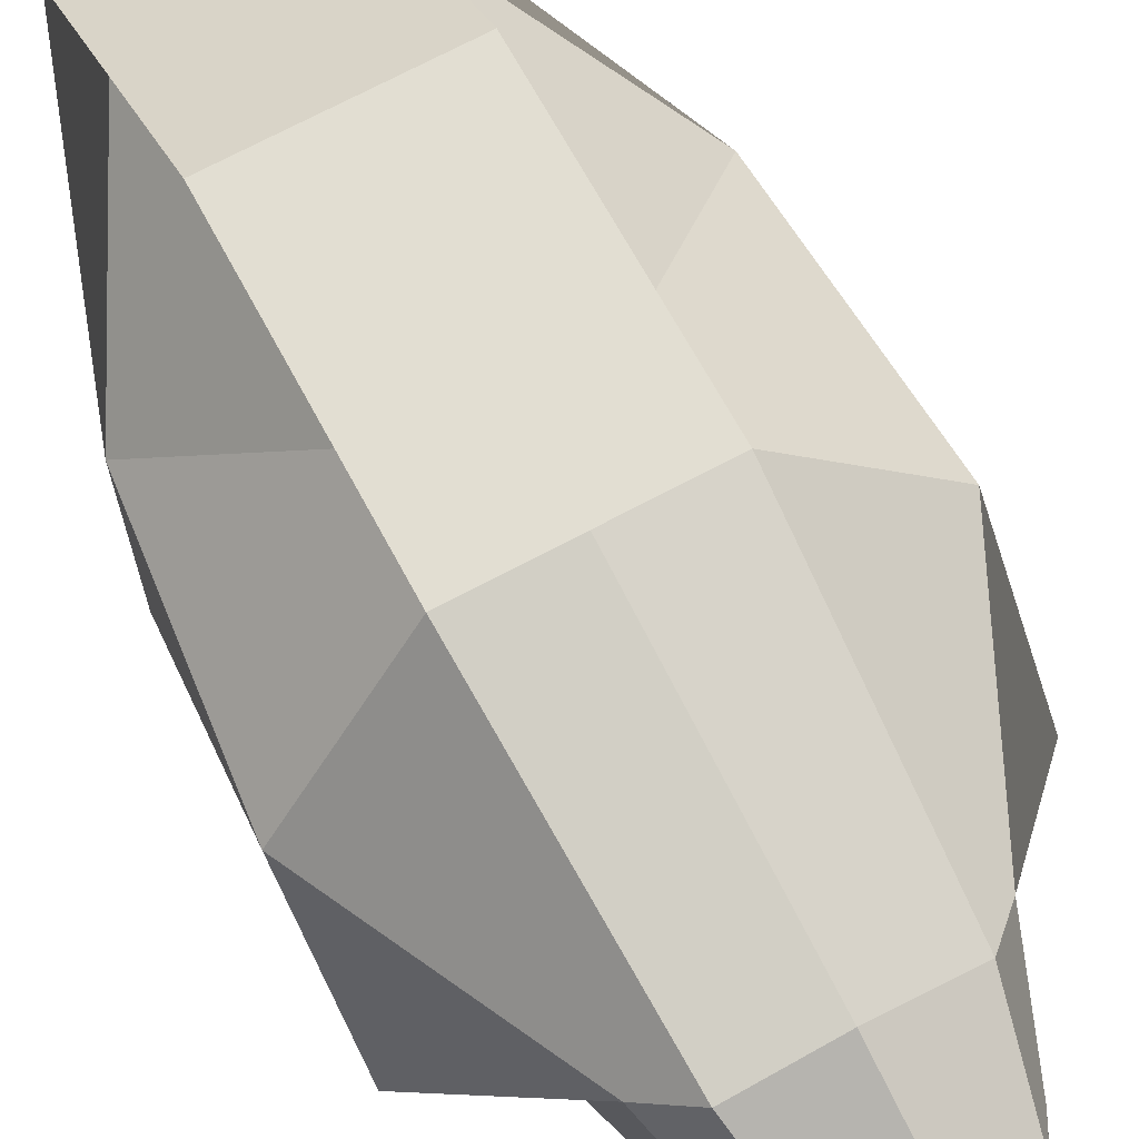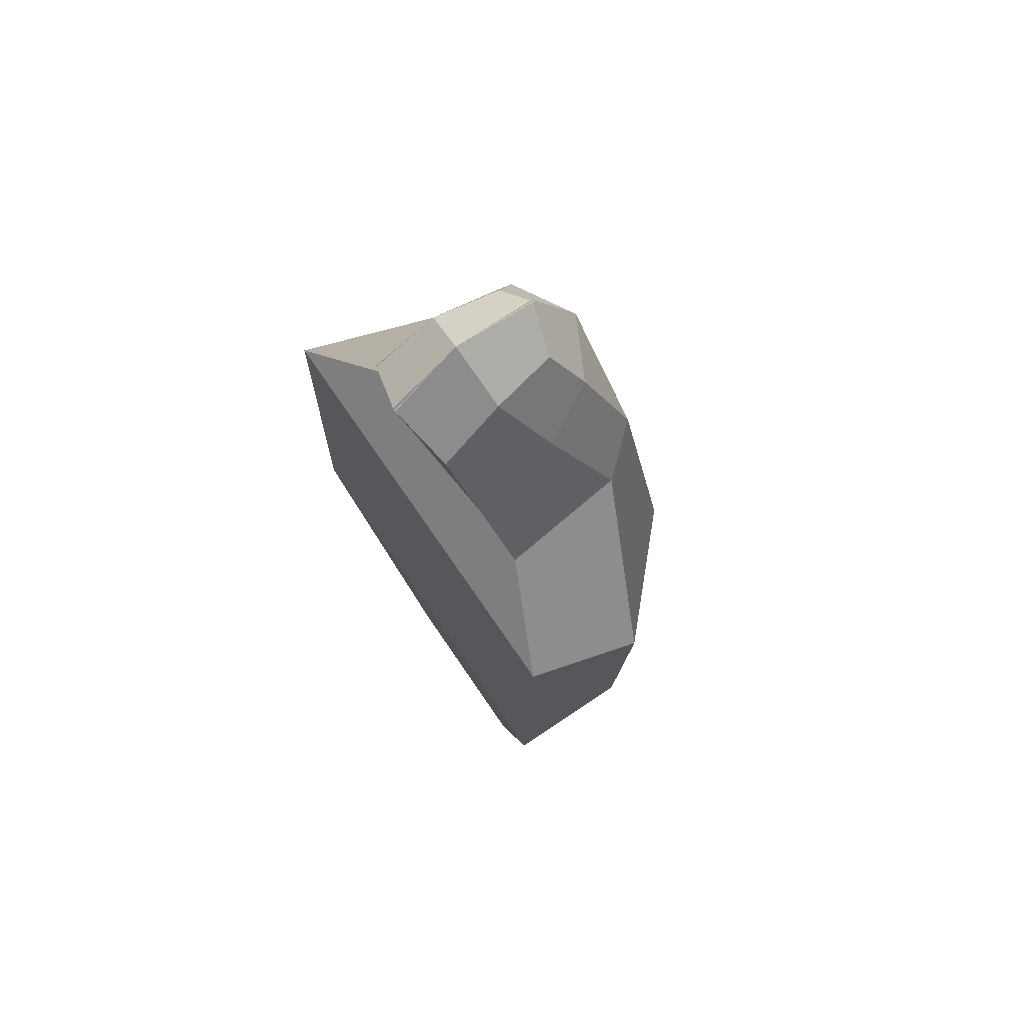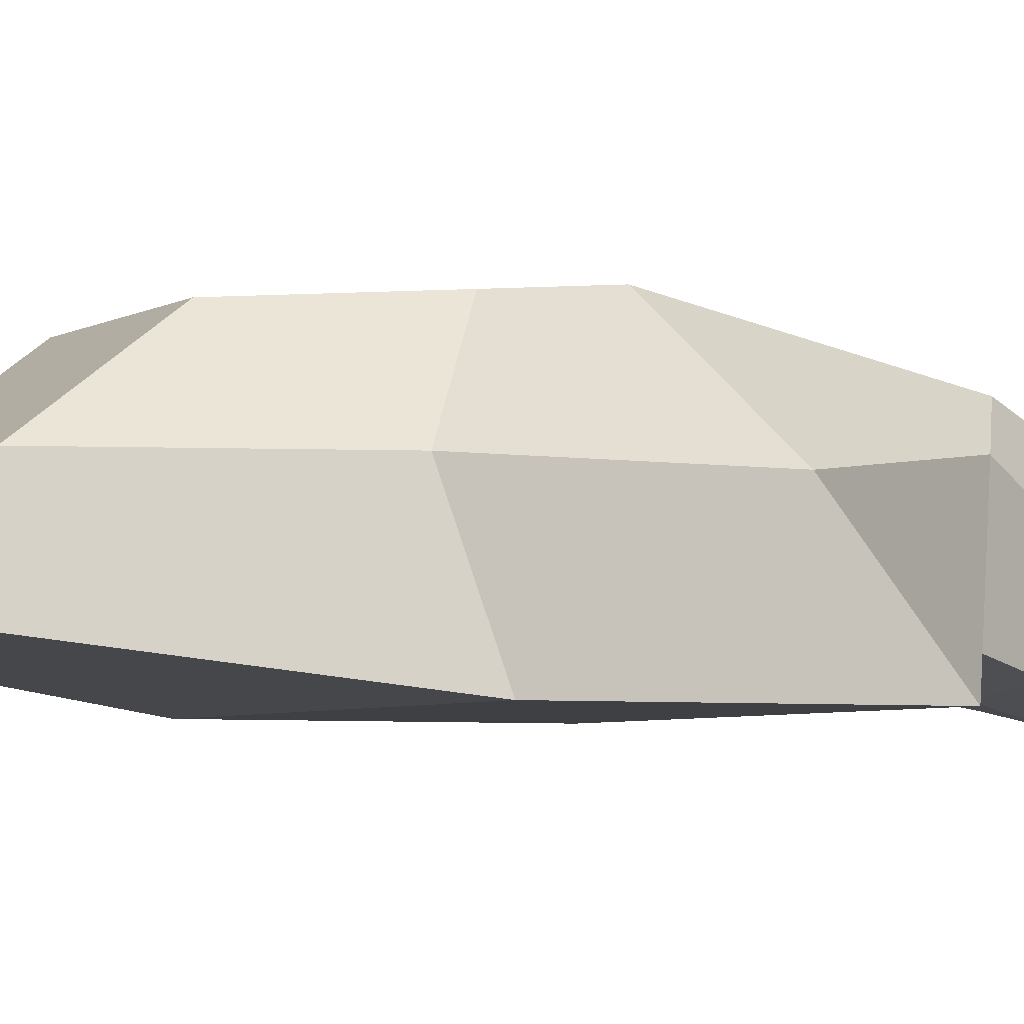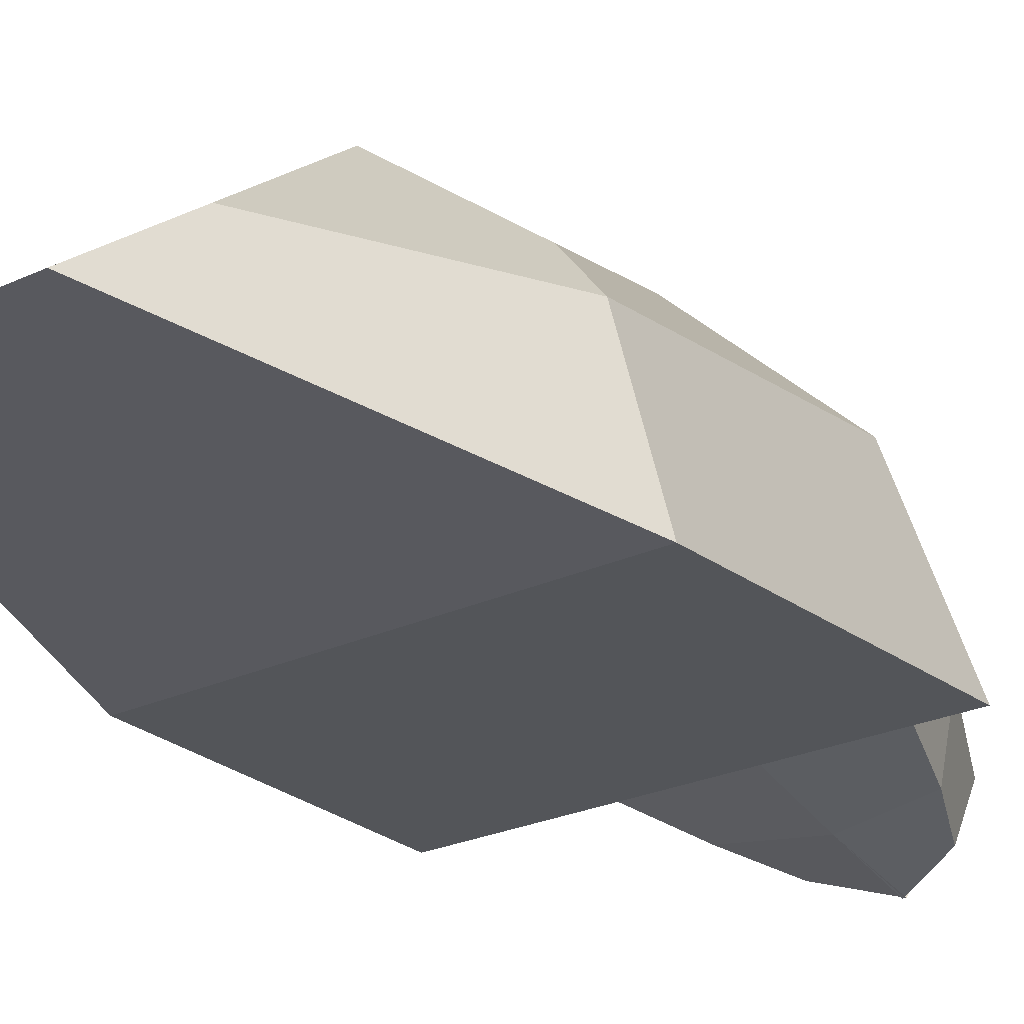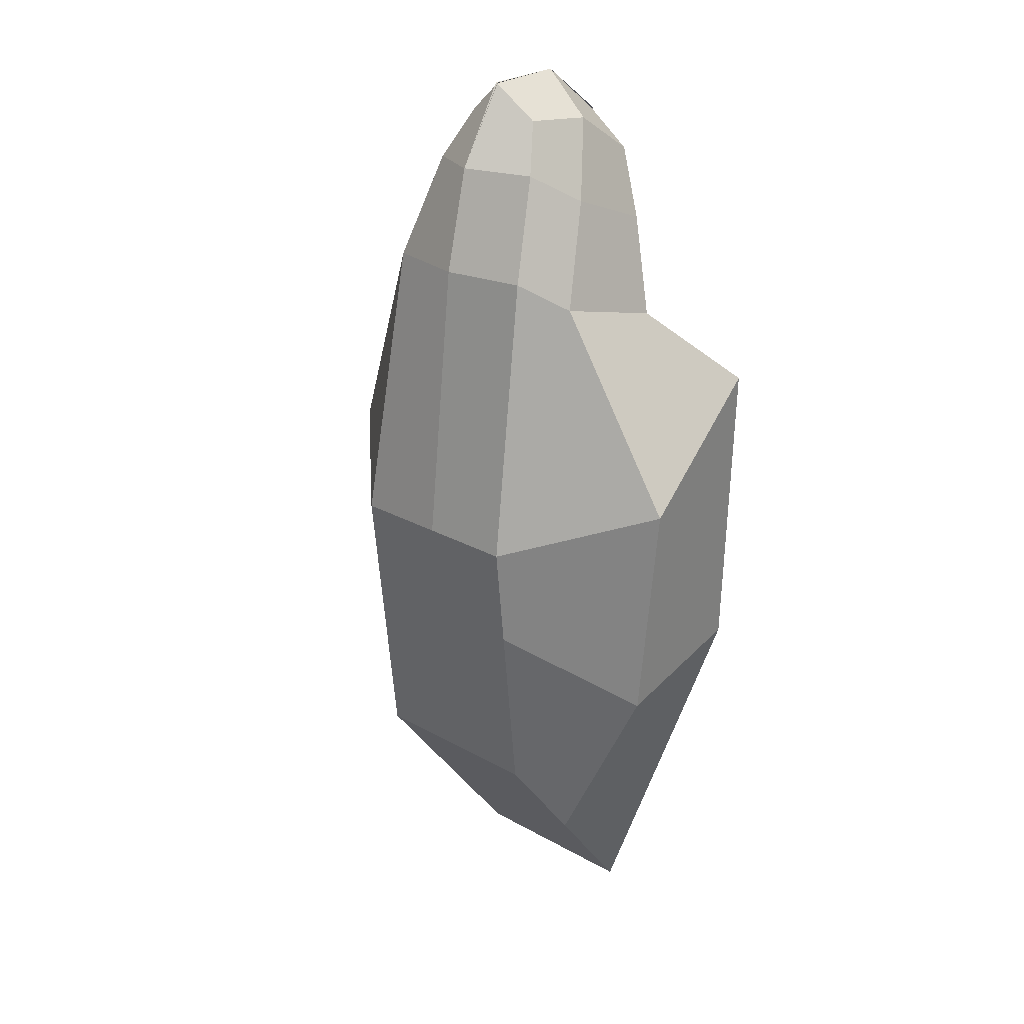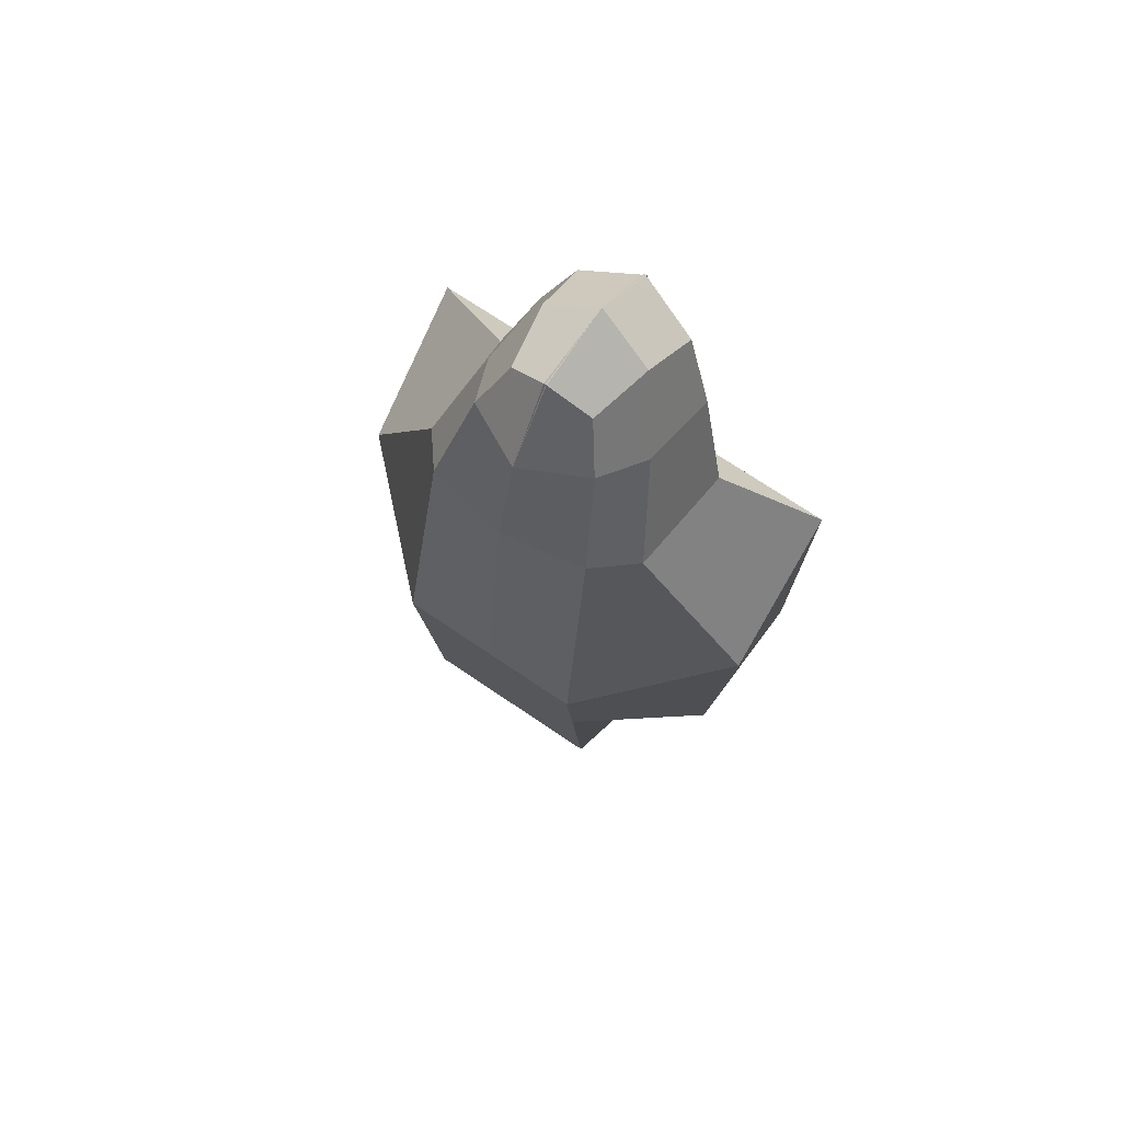
<metadata>
{"format":"obj","ext":"obj","renderer":"f3d","projection":"perspective","resolution":1024,"background":"white","views":[{"elev":72.2,"azim":-27.9,"up":"+Y"},{"elev":68.8,"azim":56.1,"up":"+Z"},{"elev":-5.0,"azim":-121.6,"up":"+Y"},{"elev":-24.8,"azim":-142.5,"up":"+Y"},{"elev":25.2,"azim":-137.8,"up":"+Z"},{"elev":70.9,"azim":-145.8,"up":"+Z"}]}
</metadata>
<code>
o Body
v 0 0.09587 0.1334
v 0 0.201 0.1701
v 0.04875 0.1917 0.1699
v 0.07336 0.09587 0.1334
v 0.03528 0.07587 0.2304
v 0.02443 0.151 0.2586
v 0.05645 0.09699 -0.3065
v 0.05645 0.2019 -0.1704
v 0 0.09699 -0.3065
v 0 0.2019 -0.1704
v -0.000979 0.06607 0.2487
v -0.000765 0.1565 0.2793
v 0 0.2198 0.000208
v 0.05645 0.2198 0.000208
v 0.1296 0.07106 0.0967
v 0 0.07106 0.0967
v 0.06914 0.1668 0.1521
v 0.05645 0.1494 -0.2384
v 0.03203 0.1126 0.2554
v 0 0.1072 0.2798
v 0 0.1494 -0.2384
v 0.1305 0.1493 0.02538
v 0 0.2133 -0.06218
v 0.1235 0.07006 -0.08808
v 0.05645 0.2133 -0.06218
v 0 0.07006 -0.08808
v 0.1173 0.1492 -0.1157
v 0.03671 0.167 0.2298
v 0.05359 0.08423 0.1904
v 0 0.186 0.232
v 0 0.07859 0.1961
v 0.05058 0.1358 0.2107
v -0.04875 0.1917 0.1699
v -0.07336 0.09587 0.1334
v -0.03528 0.07587 0.2304
v -0.02443 0.151 0.2586
v -0.05645 0.09699 -0.3065
v -0.05645 0.2019 -0.1704
v 0.000979 0.06607 0.2487
v 0.000765 0.1565 0.2793
v -0.05645 0.2198 0.000208
v -0.1296 0.07106 0.0967
v -0.06914 0.1668 0.1521
v -0.05645 0.1494 -0.2384
v -0.03203 0.1126 0.2554
v -0.1305 0.1493 0.02538
v -0.1235 0.07006 -0.08808
v -0.05645 0.2133 -0.06218
v -0.1173 0.1492 -0.1157
v -0.03671 0.167 0.2298
v -0.05359 0.08423 0.1904
v -0.05058 0.1358 0.2107
f 26 24 15 16
f 21 10 8 18
f 32 28 6 19
f 22 14 3 17
f 31 29 5 11
f 16 15 4 1
f 28 30 12 6
f 25 23 13 14
f 19 6 12 20
f 14 13 2 3
f 27 25 14 22
f 24 27 22 15
f 5 19 20 11
f 15 22 17 4
f 29 32 19 5
f 9 21 18 7
f 7 18 27 24
f 18 8 25 27
f 8 10 23 25
f 9 7 24 26
f 4 17 32 29
f 3 2 30 28
f 1 4 29 31
f 17 3 28 32
f 26 16 42 47
f 21 44 38 10
f 52 45 36 50
f 46 43 33 41
f 31 39 35 51
f 16 1 34 42
f 50 36 40 30
f 48 41 13 23
f 45 20 40 36
f 41 33 2 13
f 49 46 41 48
f 47 42 46 49
f 35 39 20 45
f 42 34 43 46
f 51 35 45 52
f 9 37 44 21
f 37 47 49 44
f 44 49 48 38
f 38 48 23 10
f 9 26 47 37
f 34 51 52 43
f 33 50 30 2
f 1 31 51 34
f 43 52 50 33

</code>
